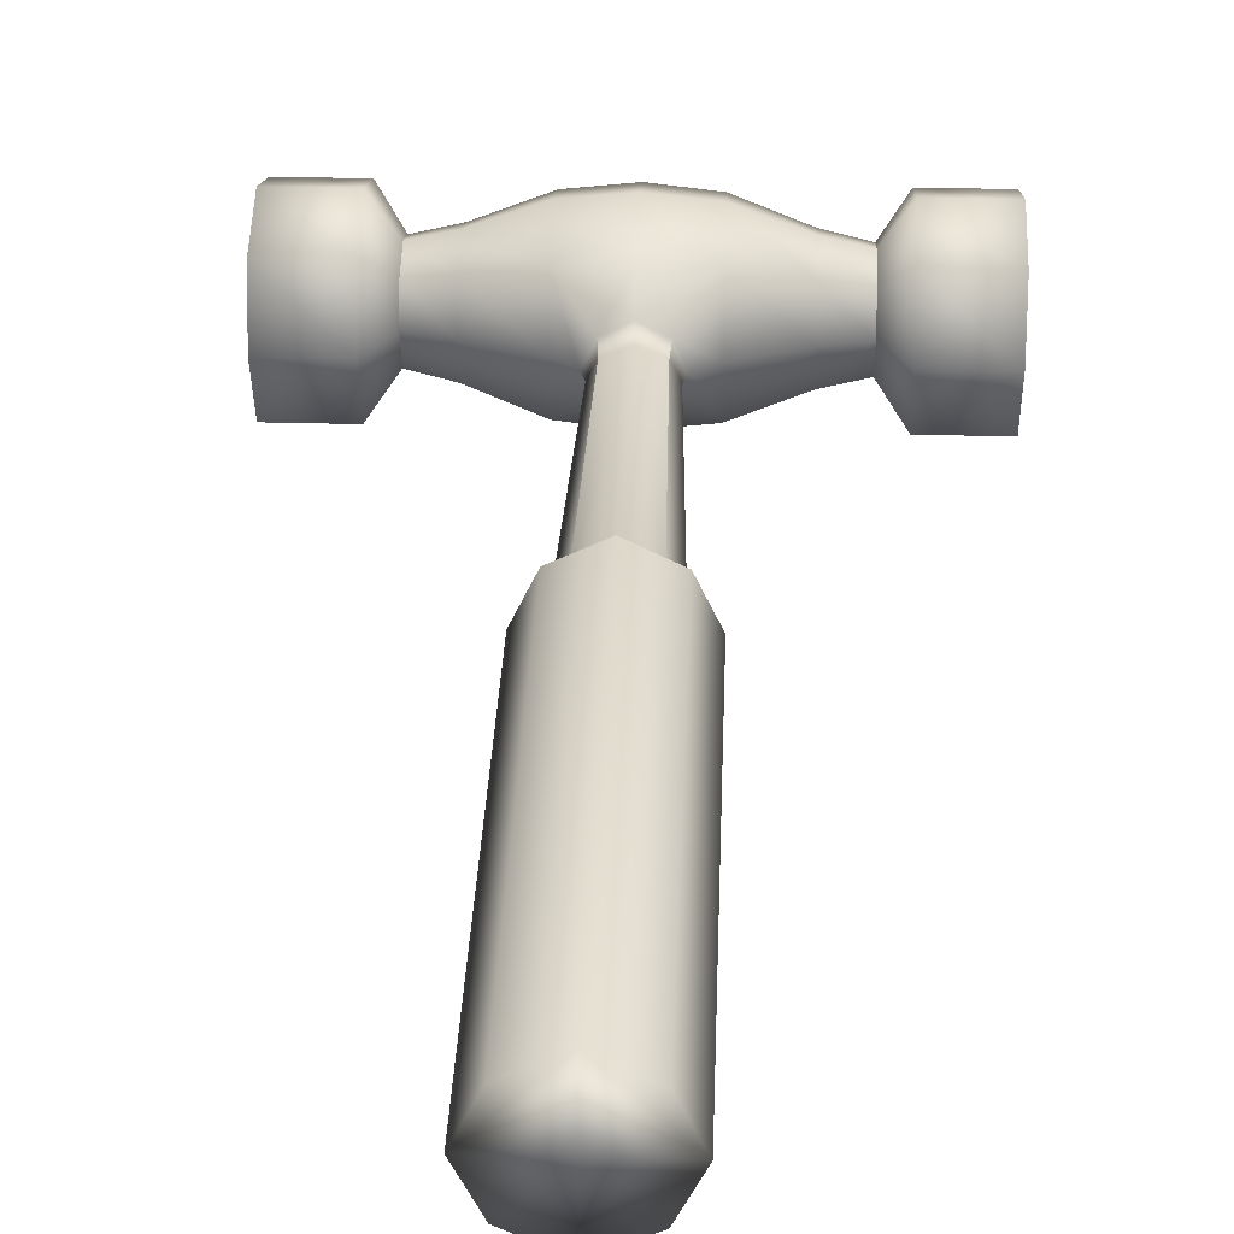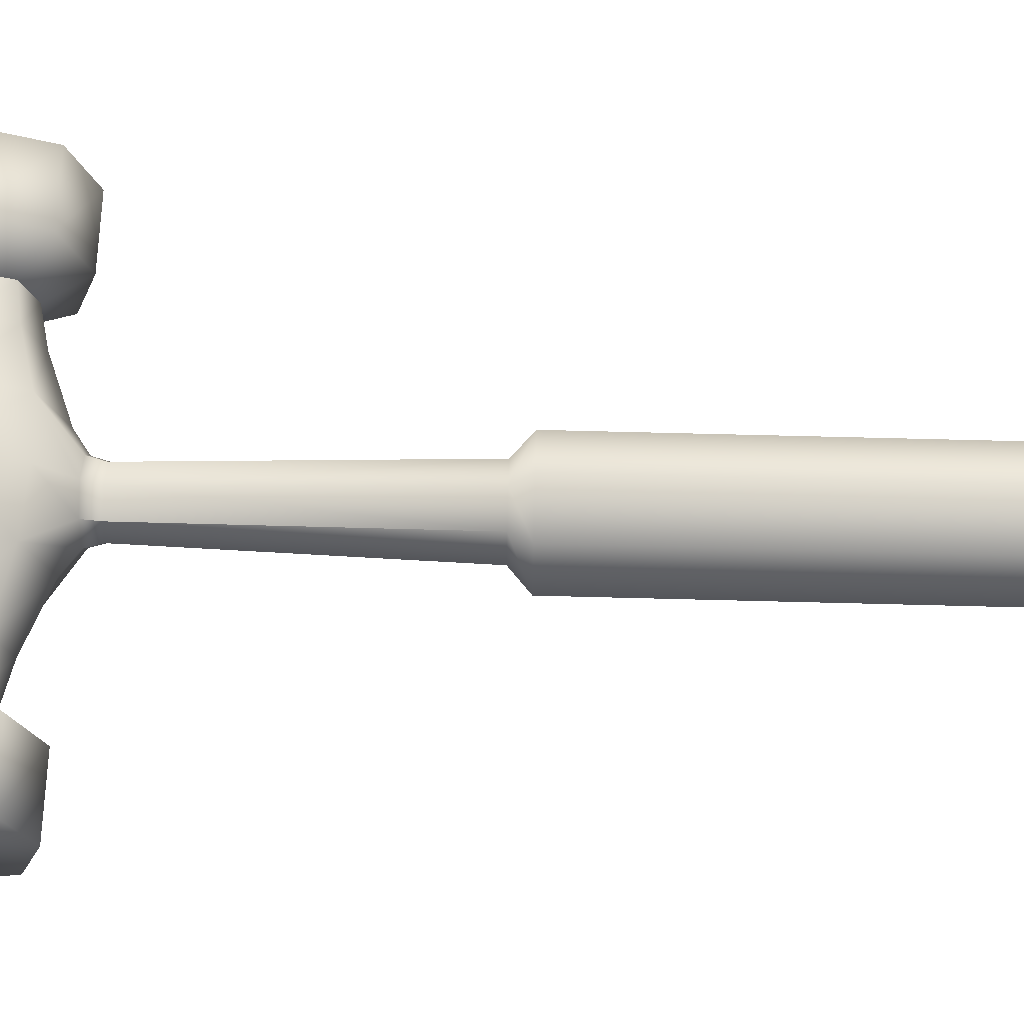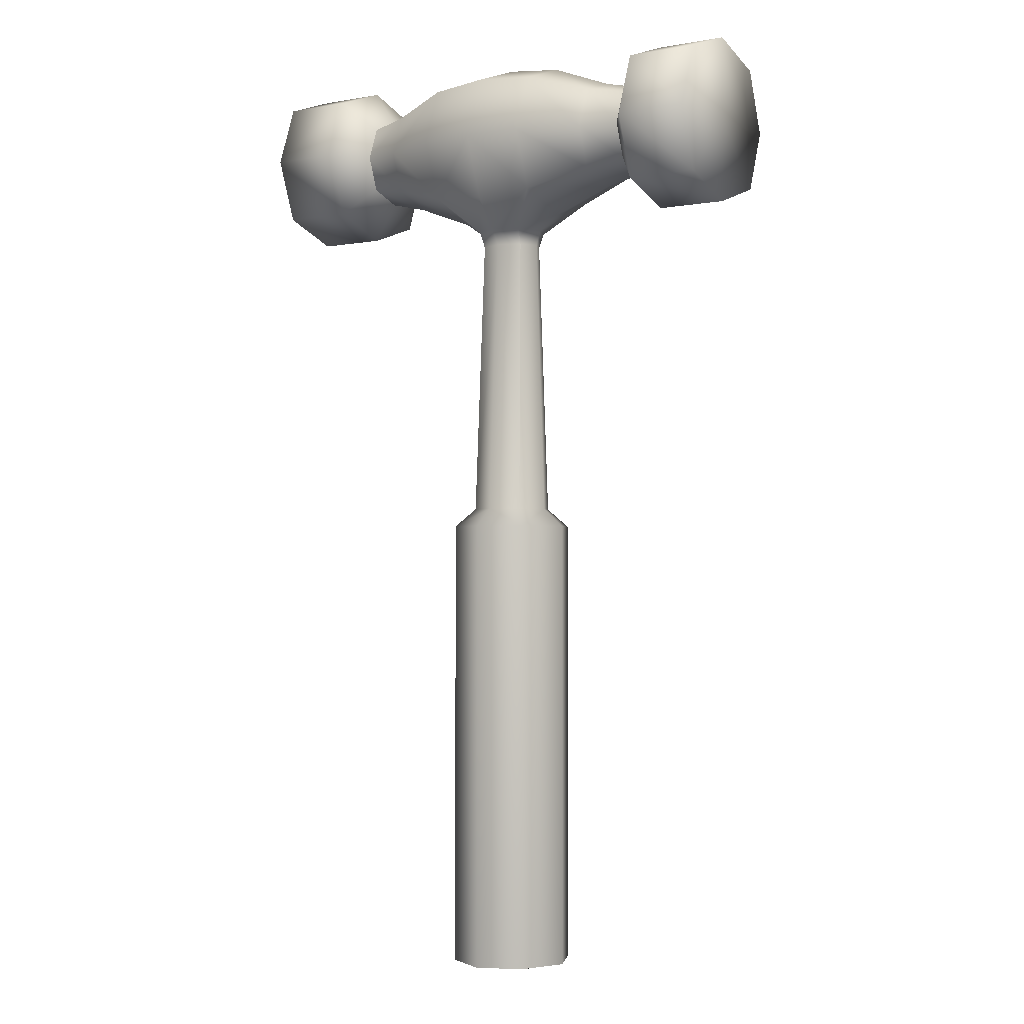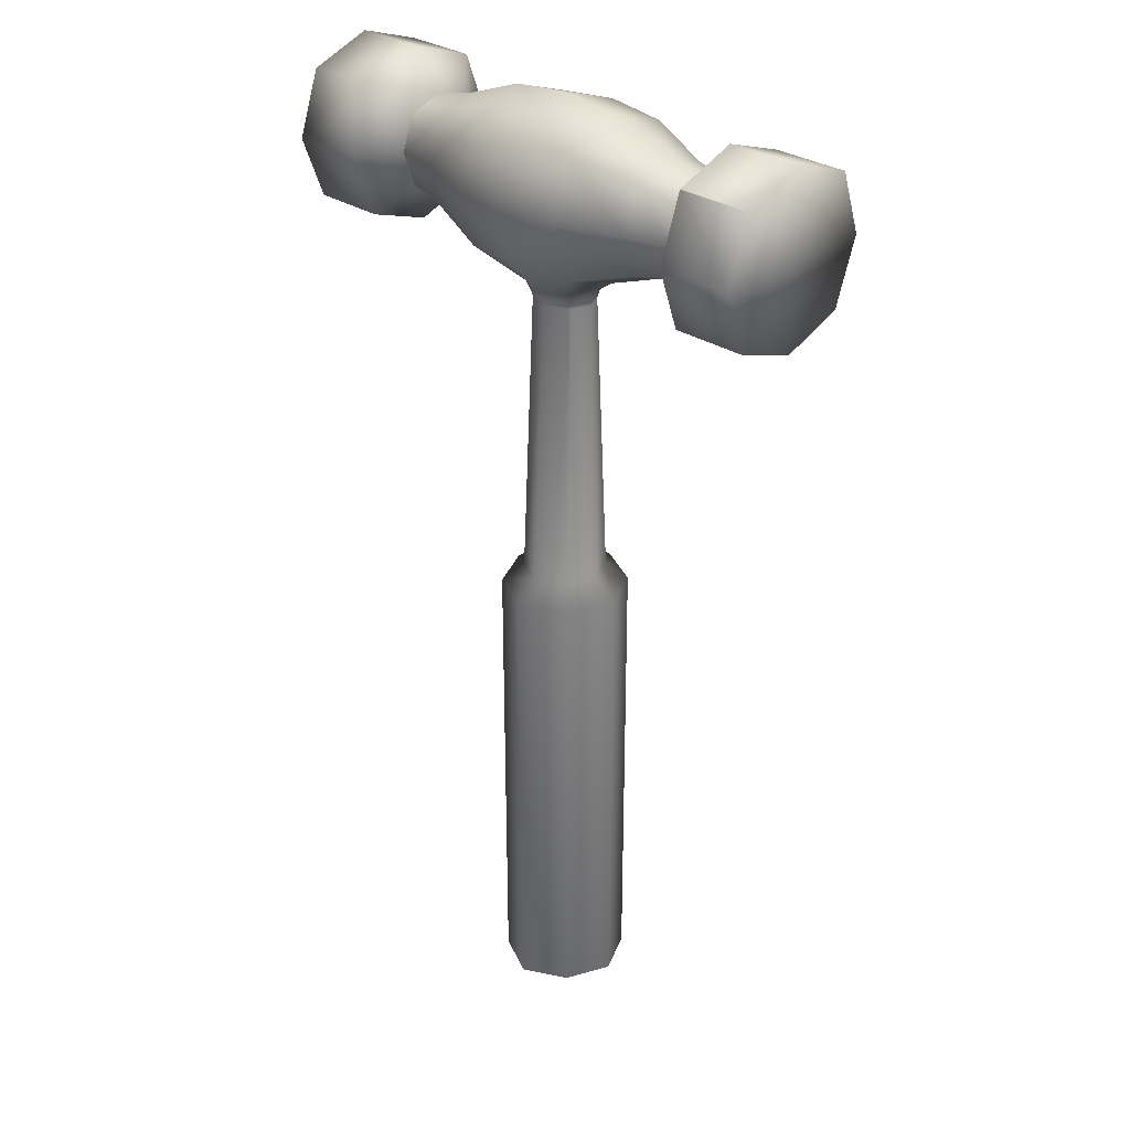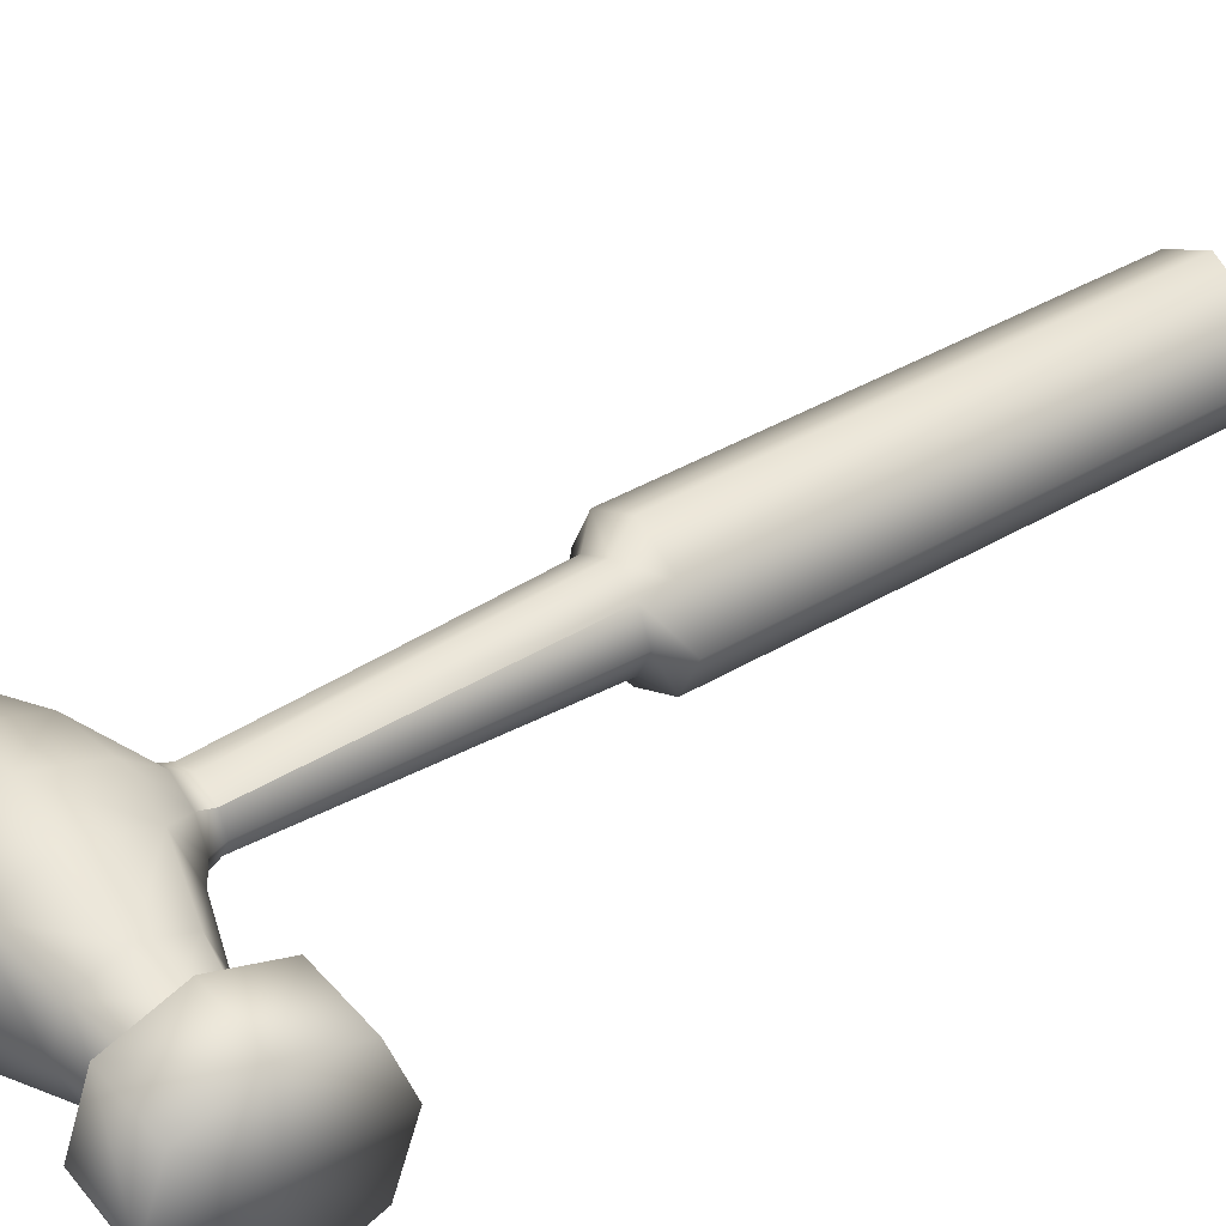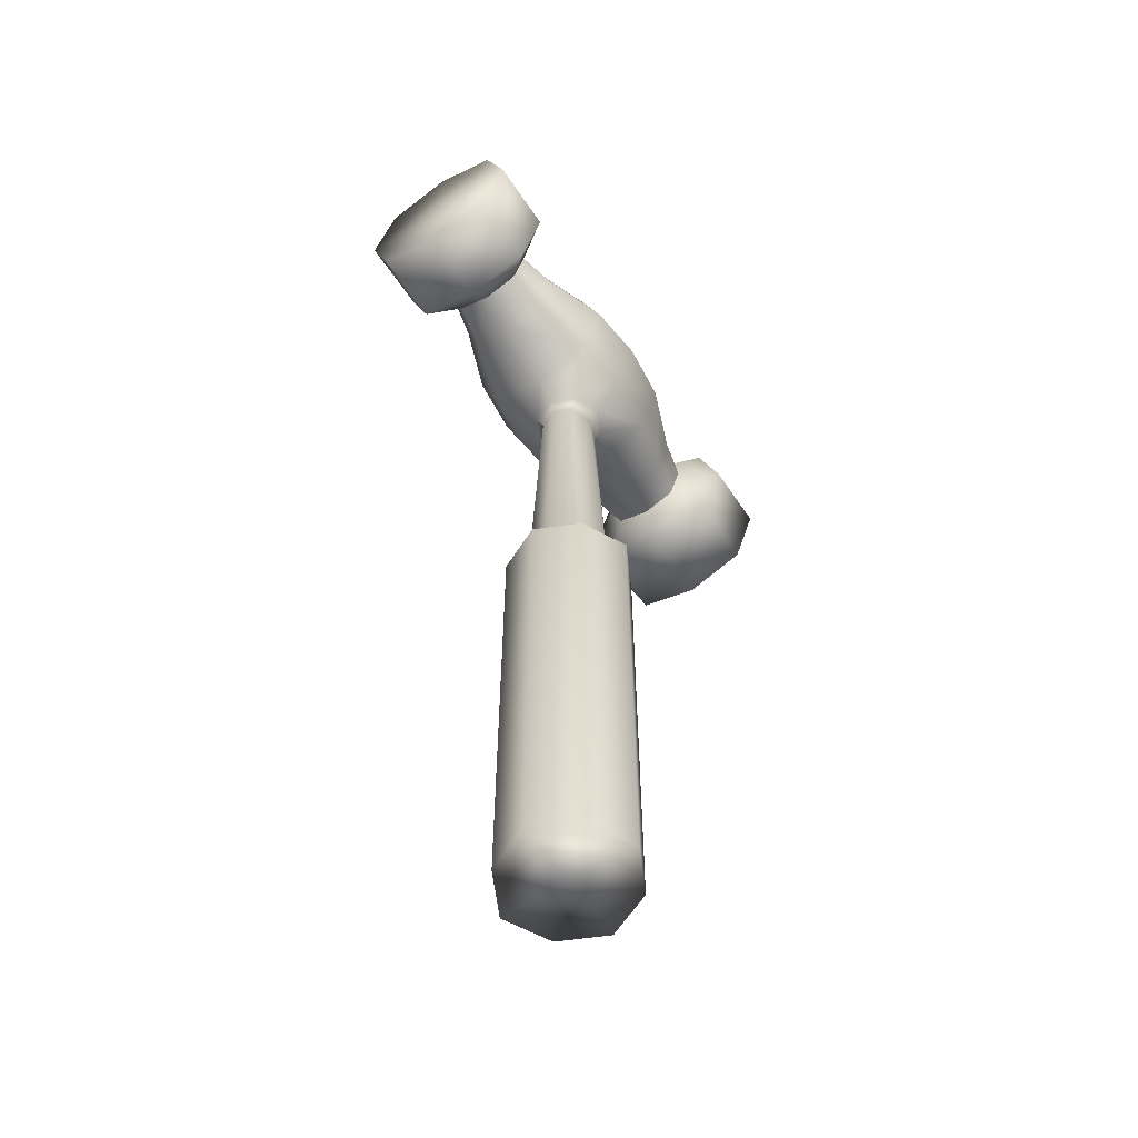
<metadata>
{"format":"obj","ext":"obj","renderer":"f3d","projection":"perspective","resolution":1024,"background":"white","views":[{"elev":32.5,"azim":2.2,"up":"+Z"},{"elev":65.1,"azim":-88.5,"up":"+Z"},{"elev":-1.5,"azim":33.8,"up":"+Y"},{"elev":31.2,"azim":-136.8,"up":"+Y"},{"elev":39.5,"azim":-126.6,"up":"+Z"},{"elev":-59.1,"azim":123.4,"up":"+Y"}]}
</metadata>
<code>
g default
v -0.5112 1.4 0.5112
v 0.5112 1.4 0.5112
v -0.5112 6.817 0.5112
v 0.5112 6.817 0.5112
v -0.5112 6.817 -0.5112
v 0.5112 6.817 -0.5112
v -0.5112 1.4 -0.5112
v 0.5112 1.4 -0.5112
v -0.3303 7.037 0.3303
v 0.3303 7.037 0.3303
v 0.3303 7.037 -0.3303
v -0.3303 7.037 -0.3303
v -0.2904 10.54 0.2904
v 0.2904 10.54 0.2904
v 0.2904 10.54 -0.2904
v -0.2904 10.54 -0.2904
v 0 10.54 0.4374
v 0 10.54 -0.4374
v 0 7.037 -0.4973
v 0 6.817 -0.7697
v 0 1.4 -0.7697
v 0 1.4 0.7697
v 0 6.817 0.7697
v -1e-06 7.037 0.4973
v 0.4258 10.54 0
v -0.4258 10.54 0
v -0.4841 7.037 0
v -0.7493 6.817 0
v -0.7493 1.4 0
v 0 1.4 0
v 0.7493 1.4 0
v 0.7493 6.817 0
v 0.4841 7.037 1e-06
v 0.2714 10.36 0.2134
v 1e-06 10.36 0.3214
v -0.2714 10.36 0.2134
v -0.3708 10.36 2e-06
v -0.2714 10.36 -0.2134
v -2e-06 10.36 -0.3214
v 0.2714 10.36 -0.2134
v 0.3708 10.36 4e-06
v -0.6772 10.95 0.6772
v 0.6772 10.95 0.6772
v -0.6772 12.3 0.6772
v 0.6772 12.3 0.6772
v -0.6772 12.3 -0.6772
v 0.6772 12.3 -0.6772
v -0.6772 10.95 -0.6772
v 0.6772 10.95 -0.6772
v 1.406 11.15 -0.4736
v 1.406 11.15 0.4736
v 1.406 12.1 -0.4736
v 1.406 12.1 0.4736
v -1.406 11.15 -0.4736
v -1.406 11.15 0.4736
v -1.406 12.1 0.4736
v -1.406 12.1 -0.4736
v 1.866 11.23 -0.3951
v 1.866 11.23 0.3951
v 1.866 12.02 -0.3951
v 1.866 12.02 0.3951
v -1.866 11.23 -0.3951
v -1.866 11.23 0.3951
v -1.866 12.02 0.3951
v -1.866 12.02 -0.3951
v 1.866 11.23 -0.3951
v 1.866 11.23 0.3951
v 1.866 12.02 -0.3951
v 1.866 12.02 0.3951
v -1.866 11.23 -0.3951
v -1.866 11.23 0.3951
v -1.866 12.02 0.3951
v -1.866 12.02 -0.3951
v 1.866 11.23 -0.3951
v 1.866 11.23 0.3951
v 1.866 12.02 -0.3951
v 1.866 12.02 0.3951
v -1.866 11.23 -0.3951
v -1.866 11.23 0.3951
v -1.866 12.02 0.3951
v -1.866 12.02 -0.3951
v 2.161 10.9 -0.7239
v 2.161 10.9 0.7239
v 2.161 12.35 -0.7239
v 2.161 12.35 0.7239
v -2.161 10.9 -0.7239
v -2.161 10.9 0.7239
v -2.161 12.35 0.7239
v -2.161 12.35 -0.7239
v 3.004 10.9 -0.7239
v 3.004 10.9 0.7239
v 3.004 12.35 -0.7239
v 3.004 12.35 0.7239
v -3.004 10.9 -0.7239
v -3.004 10.9 0.7239
v -3.004 12.35 0.7239
v -3.004 12.35 -0.7239
v 3.004 12.6 -0
v 2.161 12.6 -0
v 1.866 12.16 0
v 1.866 12.16 0
v 1.866 12.16 0
v 1.406 12.26 0
v 0.6772 12.54 0
v -0.6772 12.54 0
v -1.406 12.26 0
v -1.866 12.16 0
v -1.866 12.16 0
v -1.866 12.16 0
v -2.161 12.6 -0
v -3.004 12.6 -0
v -3.004 10.65 -0
v -2.161 10.65 -0
v -1.866 11.09 0
v -1.866 11.09 0
v -1.866 11.09 0
v -1.406 10.98 0
v -0.6772 10.71 0
v 0.6772 10.71 0
v 1.406 10.98 0
v 1.866 11.09 0
v 1.866 11.09 0
v 1.866 11.09 0
v 2.161 10.65 -0
v 3.004 10.65 -0
v 3.004 11.62 0.9861
v 2.161 11.62 0.9861
v 1.866 11.62 0.5381
v 1.866 11.62 0.5381
v 1.866 11.62 0.5381
v 1.406 11.62 0.6451
v 0.6772 11.62 0.9224
v -0.6772 11.62 0.9224
v -1.406 11.62 0.6451
v -1.866 11.62 0.5381
v -1.866 11.62 0.5381
v -1.866 11.62 0.5381
v -2.161 11.62 0.9861
v -3.004 11.62 0.9861
v -3.004 11.62 -0
v -3.004 11.62 -0.9861
v -2.161 11.62 -0.9861
v -1.866 11.62 -0.5381
v -1.866 11.62 -0.5381
v -1.866 11.62 -0.5381
v -1.406 11.62 -0.6451
v -0.6772 11.62 -0.9224
v 0.6772 11.62 -0.9224
v 1.406 11.62 -0.6451
v 1.866 11.62 -0.5381
v 1.866 11.62 -0.5381
v 1.866 11.62 -0.5381
v 2.161 11.62 -0.9861
v 3.004 11.62 -0.9861
v 3.004 11.62 -0
v 0 12.35 0.7302
v 0 12.61 0
v 0 12.35 -0.7302
v 0 11.62 -0.9946
v 0 10.89 -0.7302
v 0 10.89 0.7302
v 0 11.62 0.9946
g HammerMesh
f 1 22 23 3
f 5 20 21 7
f 29 30 22 1
f 2 31 32 4
f 29 1 3 28
f 3 23 24 9
f 4 32 33 10
f 20 5 12 19
f 28 3 9 27
f 9 24 35 36
f 10 33 41 34
f 19 12 38 39
f 27 9 36 37
f 11 19 39 40
f 6 20 19 11
f 21 20 6 8
f 22 30 31 2
f 23 22 2 4
f 24 23 4 10
f 35 24 10 34
f 12 27 37 38
f 5 28 27 12
f 7 29 28 5
f 7 21 30 29
f 31 30 21 8
f 32 31 8 6
f 33 32 6 11
f 41 33 11 40
f 17 35 34 14
f 36 35 17 13
f 37 36 13 26
f 38 37 26 16
f 39 38 16 18
f 40 39 18 15
f 25 41 40 15
f 34 41 25 14
f 42 161 162 133
f 44 156 157 105
f 147 159 160 48
f 91 125 155 126
f 112 95 139 140
f 43 119 120 51
f 49 148 149 50
f 104 45 53 103
f 132 43 51 131
f 118 42 55 117
f 42 133 134 55
f 44 105 106 56
f 147 48 54 146
f 51 120 121 59
f 50 149 150 58
f 103 53 61 102
f 131 51 59 130
f 117 55 63 116
f 55 134 135 63
f 56 106 107 64
f 146 54 62 145
f 59 121 122 67
f 58 150 151 66
f 102 61 69 101
f 130 59 67 129
f 116 63 71 115
f 63 135 136 71
f 64 107 108 72
f 145 62 70 144
f 67 122 123 75
f 66 151 152 74
f 101 69 77 100
f 129 67 75 128
f 115 71 79 114
f 71 136 137 79
f 72 108 109 80
f 144 70 78 143
f 75 123 124 83
f 74 152 153 82
f 100 77 85 99
f 128 75 83 127
f 114 79 87 113
f 79 137 138 87
f 80 109 110 88
f 143 78 86 142
f 83 124 125 91
f 82 153 154 90
f 99 85 93 98
f 127 83 91 126
f 113 87 95 112
f 87 138 139 95
f 88 110 111 96
f 142 86 94 141
f 84 99 98 92
f 76 100 99 84
f 68 101 100 76
f 60 102 101 68
f 52 103 102 60
f 47 104 103 52
f 105 157 158 46
f 106 105 46 57
f 107 106 57 65
f 108 107 65 73
f 109 108 73 81
f 110 109 81 89
f 111 110 89 97
f 94 112 140 141
f 86 113 112 94
f 78 114 113 86
f 70 115 114 78
f 62 116 115 70
f 54 117 116 62
f 48 118 117 54
f 120 119 49 50
f 121 120 50 58
f 122 121 58 66
f 123 122 66 74
f 124 123 74 82
f 125 124 82 90
f 155 125 90 154
f 85 127 126 93
f 77 128 127 85
f 69 129 128 77
f 61 130 129 69
f 53 131 130 61
f 45 132 131 53
f 133 162 156 44
f 134 133 44 56
f 135 134 56 64
f 136 135 64 72
f 137 136 72 80
f 138 137 80 88
f 139 138 88 96
f 140 139 96 111
f 141 140 111 97
f 89 142 141 97
f 81 143 142 89
f 73 144 143 81
f 65 145 144 73
f 57 146 145 65
f 46 147 146 57
f 46 158 159 147
f 149 148 47 52
f 150 149 52 60
f 151 150 60 68
f 152 151 68 76
f 153 152 76 84
f 154 153 84 92
f 98 155 154 92
f 126 155 98 93
f 156 45 104 157
f 158 157 104 47
f 159 158 47 148
f 160 159 148 49
f 162 161 43 132
f 156 162 132 45
f 17 14 43 161
f 14 25 119 43
f 25 15 49 119
f 15 18 160 49
f 18 16 48 160
f 16 26 118 48
f 26 13 42 118
f 13 17 161 42

</code>
